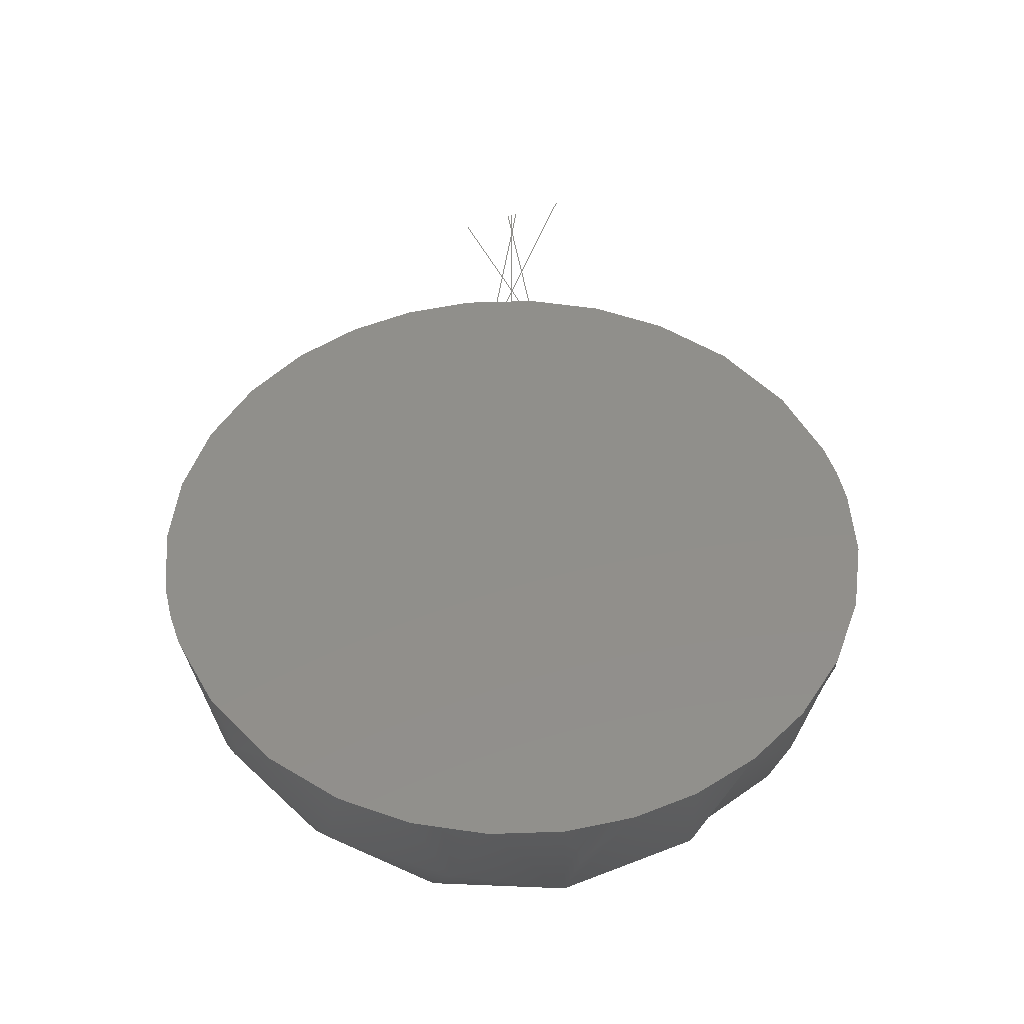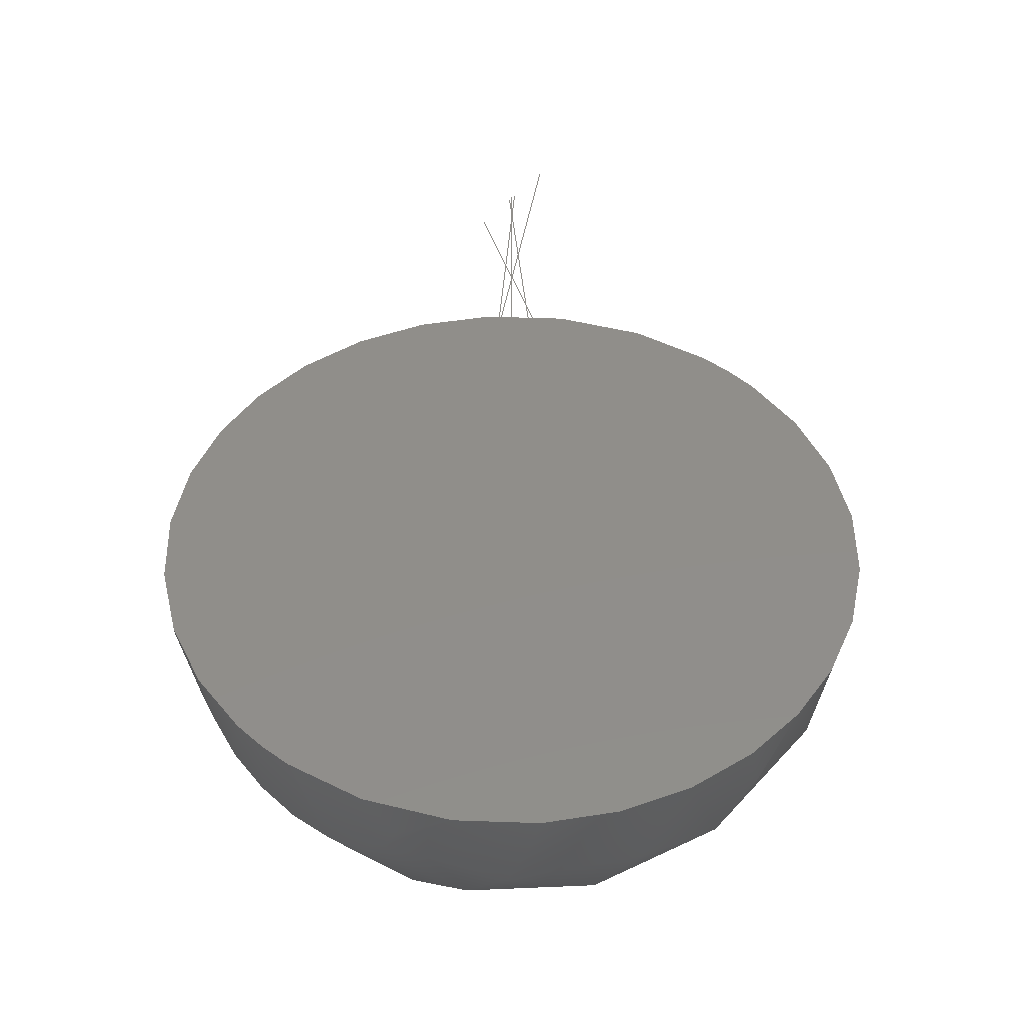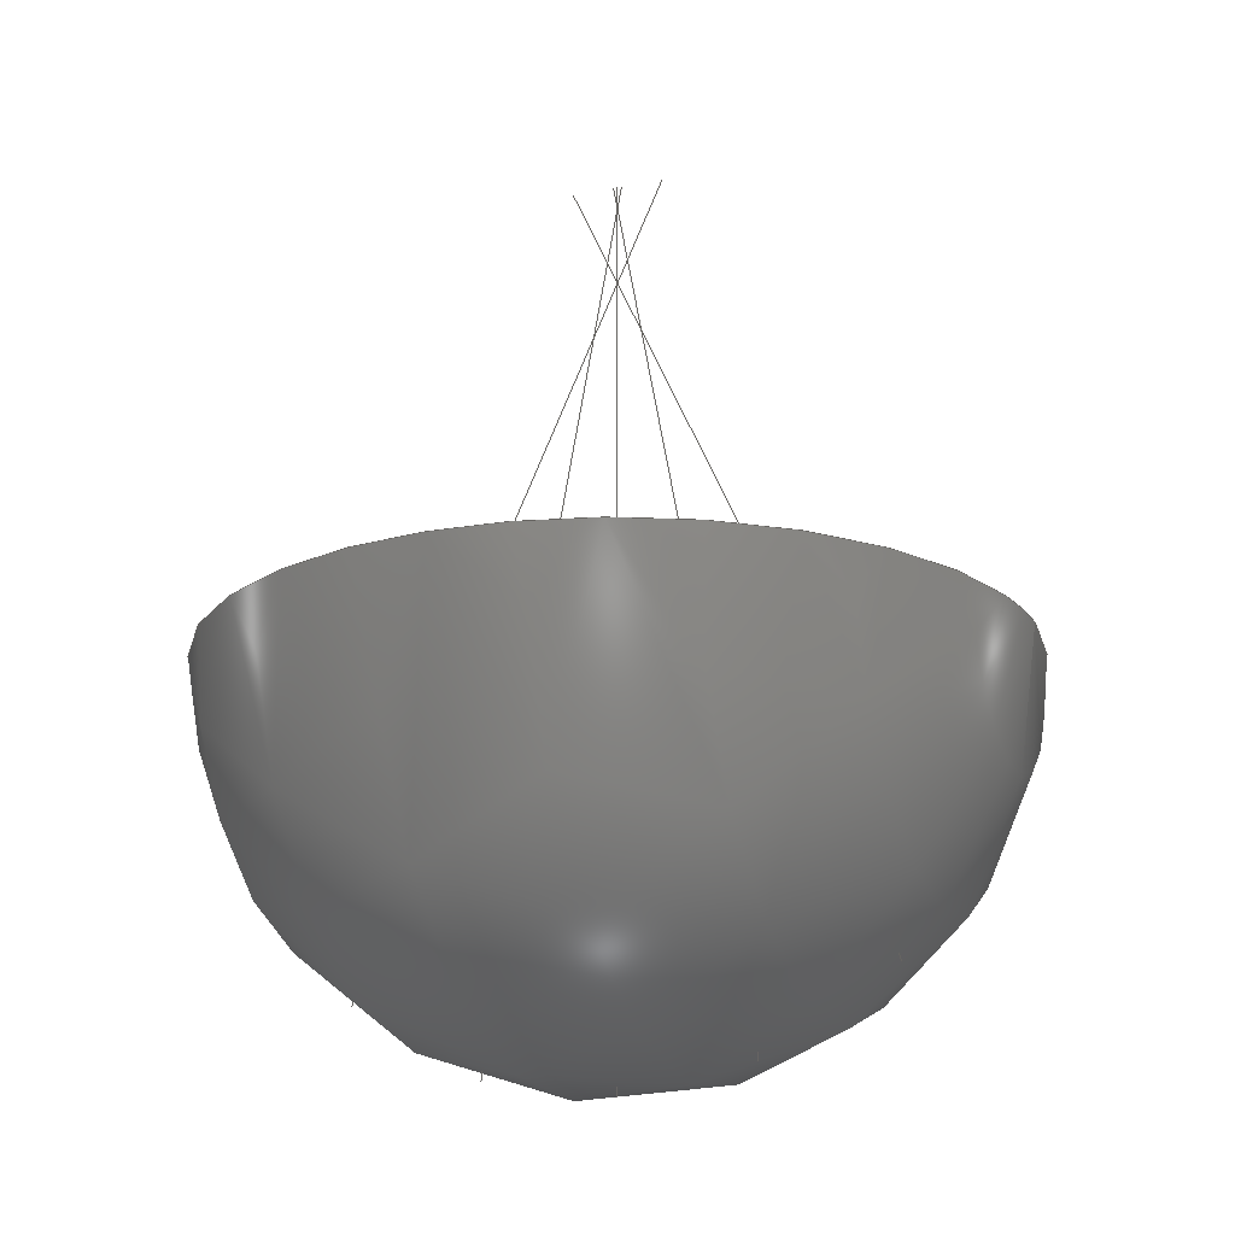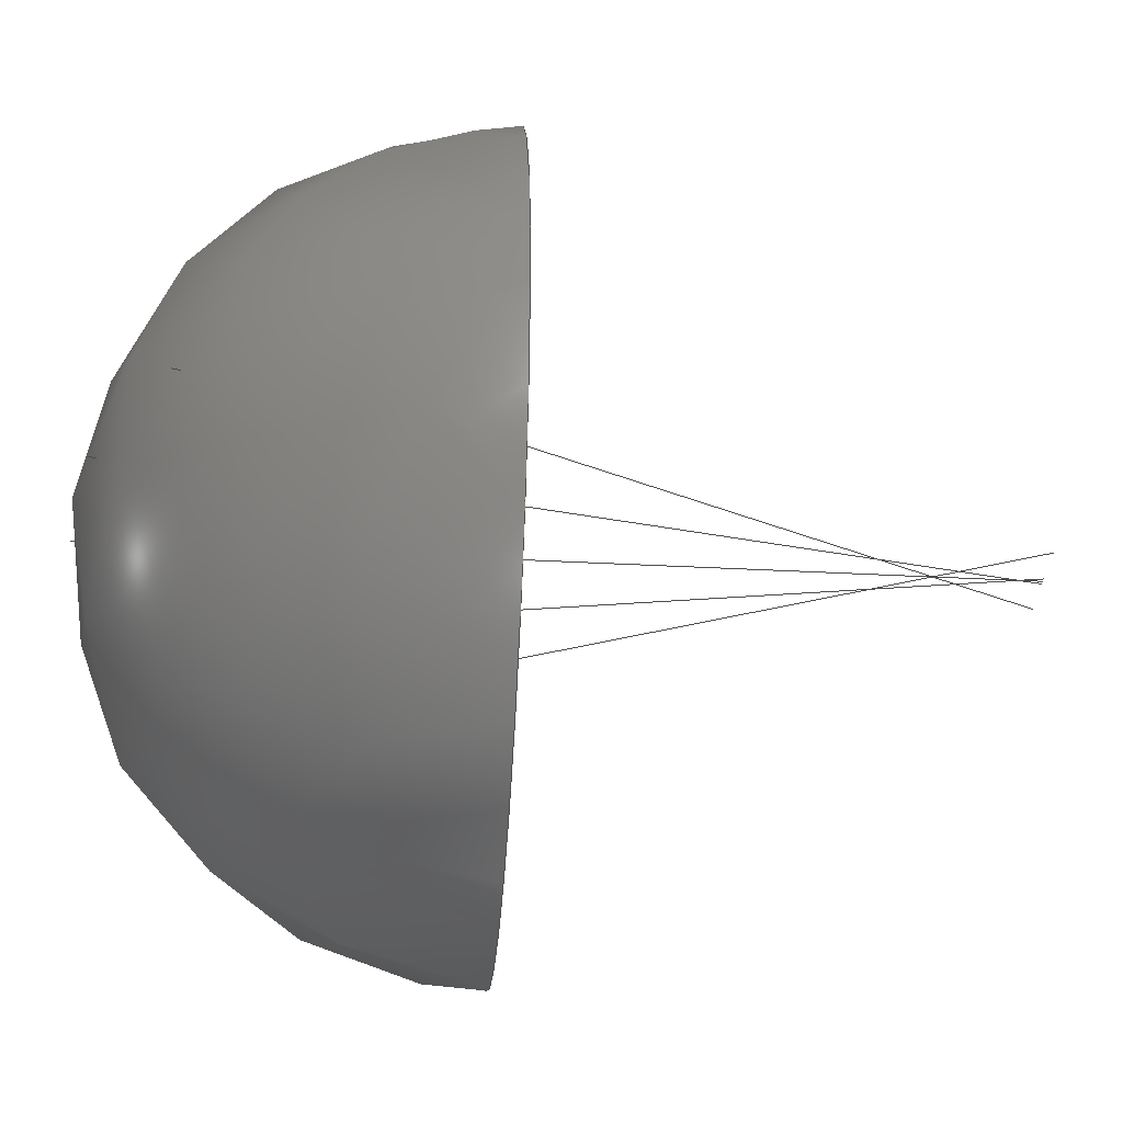
<metadata>
{"format":"step","ext":"stp","renderer":"f3d","projection":"perspective","resolution":1024,"background":"white","views":[{"elev":49.2,"azim":-21.3,"up":"+Z"},{"elev":45.8,"azim":-53.3,"up":"+Z"},{"elev":-19.5,"azim":-159.0,"up":"+Z"},{"elev":-34.4,"azim":-94.2,"up":"+Y"}]}
</metadata>
<code>
ISO-10303-21;
DATA;
#1 = CARTESIAN_POINT ('', (0.5, 0, 0.5));
#2 = VERTEX_POINT ('', #1);
#3 = CARTESIAN_POINT ('', (-0.5, 6.123e-17, 0.5));
#4 = VERTEX_POINT ('', #3);
#5 = CARTESIAN_POINT ('', (0.5, 0, 0.5));
#6 = CARTESIAN_POINT ('', (0.5, 0.5, 0.5));
#7 = CARTESIAN_POINT ('', (3.062e-17, 0.5, 0.5));
#8 = CARTESIAN_POINT ('', (-0.5, 0.5, 0.5));
#9 = CARTESIAN_POINT ('', (-0.5, 6.123e-17, 0.5));
#10 = (
   BOUNDED_CURVE ()
   B_SPLINE_CURVE (2, (#5, #6, #7, #8, #9), .UNSPECIFIED., .F., .U.)
   B_SPLINE_CURVE_WITH_KNOTS ((3, 2, 3), (0, 1.571, 3.142), .UNSPECIFIED.)
   CURVE ()
   GEOMETRIC_REPRESENTATION_ITEM ()
   RATIONAL_B_SPLINE_CURVE ((1, 0.7071, 1, 0.7071, 1))
   REPRESENTATION_ITEM ('')
);
#11 = EDGE_CURVE ('', #2, #4, #10, .T.);
#12 = ORIENTED_EDGE ('', *, *, #11, .T.);
#13 = CARTESIAN_POINT ('', (-0.5, 6.123e-17, 0.5));
#14 = CARTESIAN_POINT ('', (-0.5, -0.5, 0.5));
#15 = CARTESIAN_POINT ('', (-9.185e-17, -0.5, 0.5));
#16 = CARTESIAN_POINT ('', (0.5, -0.5, 0.5));
#17 = CARTESIAN_POINT ('', (0.5, 0, 0.5));
#18 = (
   BOUNDED_CURVE ()
   B_SPLINE_CURVE (2, (#13, #14, #15, #16, #17), .UNSPECIFIED., .F., .U.)
   B_SPLINE_CURVE_WITH_KNOTS ((3, 2, 3), (3.142, 4.712, 6.283), .UNSPECIFIED.)
   CURVE ()
   GEOMETRIC_REPRESENTATION_ITEM ()
   RATIONAL_B_SPLINE_CURVE ((1, 0.7071, 1, 0.7071, 1))
   REPRESENTATION_ITEM ('')
);
#19 = EDGE_CURVE ('', #4, #2, #18, .T.);
#20 = ORIENTED_EDGE ('', *, *, #19, .T.);
#21 = EDGE_LOOP ('', (#12, #20));
#22 = FACE_OUTER_BOUND ('', #21, .F.);
#23 = CARTESIAN_POINT ('', (5.551e-17, 8.327e-17, 0.5));
#24 = DIRECTION ('', (-1, 2.27e-16, -1.962e-16));
#25 = DIRECTION ('', (2.27e-16, 1, 2.27e-16));
#26 = AXIS2_PLACEMENT_3D ('', #23, #24, #25);
#27 = SPHERICAL_SURFACE ('', #26, 0.5);
#28 = ADVANCED_FACE ('', (#22), #27, .T.);
#29 = ORIENTED_EDGE ('', *, *, #11, .T.);
#30 = ORIENTED_EDGE ('', *, *, #19, .T.);
#31 = EDGE_LOOP ('', (#29, #30));
#32 = FACE_OUTER_BOUND ('', #31, .T.);
#33 = CARTESIAN_POINT ('', (0, 1.224, 0.5));
#34 = DIRECTION ('', (0, 0, 1));
#35 = DIRECTION ('', (-0.7071, -0.7071, 0));
#36 = AXIS2_PLACEMENT_3D ('', #33, #34, #35);
#37 = PLANE ('', #36);
#38 = ADVANCED_FACE ('', (#32), #37, .T.);
#39 = CLOSED_SHELL ('', (#28, #38));
#40 = MANIFOLD_SOLID_BREP ('', #39);
#41 = (
   LENGTH_UNIT ()
   NAMED_UNIT (*)
   SI_UNIT (.MILLI., .METRE.)
);
#42 = (
   NAMED_UNIT (*)
   SI_UNIT ($, .STERADIAN.)
   SOLID_ANGLE_UNIT ()
);
#43 = (
   NAMED_UNIT (*)
   SI_UNIT ($, .RADIAN.)
   PLANE_ANGLE_UNIT ()
);
#44 = UNCERTAINTY_MEASURE_WITH_UNIT (LENGTH_MEASURE(0.0001), #41, 'DISTANCE_ACCURACY_VALUE', '');
#45 = (
   GEOMETRIC_REPRESENTATION_CONTEXT (3)
   GLOBAL_UNCERTAINTY_ASSIGNED_CONTEXT ((#44))
   GLOBAL_UNIT_ASSIGNED_CONTEXT ((#41, #42, #43))
   REPRESENTATION_CONTEXT ('', '3D')
);
#46 = ADVANCED_BREP_SHAPE_REPRESENTATION ('', (#40), #45);
#47 = APPLICATION_CONTEXT ('configuration controlled 3D designs of mechanical parts and assemblies');
#48 = APPLICATION_PROTOCOL_DEFINITION ('International Standard', 'config_control_design', 1997, #47);
#49 = MECHANICAL_CONTEXT ('', #47, 'mechanical');
#50 = PRODUCT ('product-name', '', '', (#49));
#51 = PERSON_AND_ORGANIZATION_ROLE ('design_owner');
#52 = PERSON ('', '', $, $, $, $);
#53 = ORGANIZATION ($, '', '');
#54 = PERSON_AND_ORGANIZATION (#52, #53);
#55 = CC_DESIGN_PERSON_AND_ORGANIZATION_ASSIGNMENT (#54, #51, (#50));
#56 = PRODUCT_RELATED_PRODUCT_CATEGORY ('detail', $, (#50));
#57 = PRODUCT_DEFINITION_FORMATION_WITH_SPECIFIED_SOURCE ('', '', #50, .NOT_KNOWN.);
#58 = APPROVAL_STATUS ('approved');
#59 = APPROVAL (#58, '');
#60 = CALENDAR_DATE (2011, 18, 2);
#61 = COORDINATED_UNIVERSAL_TIME_OFFSET (0, $, .AHEAD.);
#62 = LOCAL_TIME (9, 41, 19, #61);
#63 = DATE_AND_TIME (#60, #62);
#64 = APPROVAL_DATE_TIME (#63, #59);
#65 = APPROVAL_ROLE ('');
#66 = PERSON ('', '', $, $, $, $);
#67 = ORGANIZATION ($, '', '');
#68 = PERSON_AND_ORGANIZATION (#66, #67);
#69 = APPROVAL_PERSON_ORGANIZATION (#68, #59, #65);
#70 = CC_DESIGN_APPROVAL (#59, (#57));
#71 = PERSON_AND_ORGANIZATION_ROLE ('creator');
#72 = PERSON ('', '', $, $, $, $);
#73 = ORGANIZATION ($, '', '');
#74 = PERSON_AND_ORGANIZATION (#72, #73);
#75 = CC_DESIGN_PERSON_AND_ORGANIZATION_ASSIGNMENT (#74, #71, (#57));
#76 = PERSON_AND_ORGANIZATION_ROLE ('part_supplier');
#77 = PERSON ('', '', $, $, $, $);
#78 = ORGANIZATION ($, '', '');
#79 = PERSON_AND_ORGANIZATION (#77, #78);
#80 = CC_DESIGN_PERSON_AND_ORGANIZATION_ASSIGNMENT (#79, #76, (#57));
#81 = SECURITY_CLASSIFICATION_LEVEL ('unclassified');
#82 = SECURITY_CLASSIFICATION ('', '', #81);
#83 = APPROVAL_STATUS ('approved');
#84 = APPROVAL (#83, '');
#85 = CALENDAR_DATE (2011, 18, 2);
#86 = COORDINATED_UNIVERSAL_TIME_OFFSET (0, $, .AHEAD.);
#87 = LOCAL_TIME (9, 41, 19, #86);
#88 = DATE_AND_TIME (#85, #87);
#89 = APPROVAL_DATE_TIME (#88, #84);
#90 = APPROVAL_ROLE ('');
#91 = PERSON ('', '', $, $, $, $);
#92 = ORGANIZATION ($, '', '');
#93 = PERSON_AND_ORGANIZATION (#91, #92);
#94 = APPROVAL_PERSON_ORGANIZATION (#93, #84, #90);
#95 = CC_DESIGN_APPROVAL (#84, (#82));
#96 = DATE_TIME_ROLE ('classification_date');
#97 = CALENDAR_DATE (2011, 18, 2);
#98 = COORDINATED_UNIVERSAL_TIME_OFFSET (0, $, .AHEAD.);
#99 = LOCAL_TIME (9, 41, 19, #98);
#100 = DATE_AND_TIME (#97, #99);
#101 = CC_DESIGN_DATE_AND_TIME_ASSIGNMENT (#100, #96, (#82));
#102 = PERSON_AND_ORGANIZATION_ROLE ('classification_officer');
#103 = PERSON ('', '', $, $, $, $);
#104 = ORGANIZATION ($, '', '');
#105 = PERSON_AND_ORGANIZATION (#103, #104);
#106 = CC_DESIGN_PERSON_AND_ORGANIZATION_ASSIGNMENT (#105, #102, (#82));
#107 = CC_DESIGN_SECURITY_CLASSIFICATION (#82, (#57));
#108 = DESIGN_CONTEXT ('', #47, 'design');
#109 = PRODUCT_DEFINITION ('', '', #57, #108);
#110 = APPROVAL_STATUS ('approved');
#111 = APPROVAL (#110, '');
#112 = CALENDAR_DATE (2011, 18, 2);
#113 = COORDINATED_UNIVERSAL_TIME_OFFSET (0, $, .AHEAD.);
#114 = LOCAL_TIME (9, 41, 19, #113);
#115 = DATE_AND_TIME (#112, #114);
#116 = APPROVAL_DATE_TIME (#115, #111);
#117 = APPROVAL_ROLE ('');
#118 = PERSON ('', '', $, $, $, $);
#119 = ORGANIZATION ($, '', '');
#120 = PERSON_AND_ORGANIZATION (#118, #119);
#121 = APPROVAL_PERSON_ORGANIZATION (#120, #111, #117);
#122 = CC_DESIGN_APPROVAL (#111, (#109));
#123 = DATE_TIME_ROLE ('creation_date');
#124 = CALENDAR_DATE (2011, 18, 2);
#125 = COORDINATED_UNIVERSAL_TIME_OFFSET (0, $, .AHEAD.);
#126 = LOCAL_TIME (9, 41, 19, #125);
#127 = DATE_AND_TIME (#124, #126);
#128 = CC_DESIGN_DATE_AND_TIME_ASSIGNMENT (#127, #123, (#109));
#129 = PERSON_AND_ORGANIZATION_ROLE ('creator');
#130 = PERSON ('', '', $, $, $, $);
#131 = ORGANIZATION ($, '', '');
#132 = PERSON_AND_ORGANIZATION (#130, #131);
#133 = CC_DESIGN_PERSON_AND_ORGANIZATION_ASSIGNMENT (#132, #129, (#109));
#134 = PRODUCT_DEFINITION_SHAPE ('', '', #109);
#135 = SHAPE_DEFINITION_REPRESENTATION (#134, #46);
#136 = CARTESIAN_POINT ('', (-0.3333, 0, 0.1273));
#137 = CARTESIAN_POINT ('', (-0.2283, 0, 0.5));
#138 = B_SPLINE_CURVE_WITH_KNOTS ('', 1, (#136, #137), .UNSPECIFIED., .F., .U., (2, 2), (0, 1), .UNSPECIFIED.);
#139 = CARTESIAN_POINT ('', (-0.2283, 0, 0.5));
#140 = CARTESIAN_POINT ('', (0.05958, 0, 1.138));
#141 = B_SPLINE_CURVE_WITH_KNOTS ('', 1, (#139, #140), .UNSPECIFIED., .F., .U., (2, 2), (0, 1), .UNSPECIFIED.);
#142 = CARTESIAN_POINT ('', (-0.1667, 0, 0.0286));
#143 = CARTESIAN_POINT ('', (-0.1107, 0, 0.5));
#144 = B_SPLINE_CURVE_WITH_KNOTS ('', 1, (#142, #143), .UNSPECIFIED., .F., .U., (2, 2), (0, 1), .UNSPECIFIED.);
#145 = CARTESIAN_POINT ('', (-0.1107, 0, 0.5));
#146 = CARTESIAN_POINT ('', (0.005376, 0, 1.138));
#147 = B_SPLINE_CURVE_WITH_KNOTS ('', 1, (#145, #146), .UNSPECIFIED., .F., .U., (2, 2), (0, 1), .UNSPECIFIED.);
#148 = CARTESIAN_POINT ('', (0, 0, 0));
#149 = CARTESIAN_POINT ('', (0, 0, 0.5));
#150 = B_SPLINE_CURVE_WITH_KNOTS ('', 1, (#148, #149), .UNSPECIFIED., .F., .U., (2, 2), (0, 1), .UNSPECIFIED.);
#151 = CARTESIAN_POINT ('', (0, 0, 0.5));
#152 = CARTESIAN_POINT ('', (0, 0, 1.138));
#153 = B_SPLINE_CURVE_WITH_KNOTS ('', 1, (#151, #152), .UNSPECIFIED., .F., .U., (2, 2), (0, 1), .UNSPECIFIED.);
#154 = CARTESIAN_POINT ('', (0.1667, 0, 0.0286));
#155 = CARTESIAN_POINT ('', (0.1107, 0, 0.5));
#156 = B_SPLINE_CURVE_WITH_KNOTS ('', 1, (#154, #155), .UNSPECIFIED., .F., .U., (2, 2), (0, 1), .UNSPECIFIED.);
#157 = CARTESIAN_POINT ('', (0.1107, 0, 0.5));
#158 = CARTESIAN_POINT ('', (-0.005376, 0, 1.138));
#159 = B_SPLINE_CURVE_WITH_KNOTS ('', 1, (#157, #158), .UNSPECIFIED., .F., .U., (2, 2), (0, 1), .UNSPECIFIED.);
#160 = CARTESIAN_POINT ('', (0.3333, 0, 0.1273));
#161 = CARTESIAN_POINT ('', (0.2283, 0, 0.5));
#162 = B_SPLINE_CURVE_WITH_KNOTS ('', 1, (#160, #161), .UNSPECIFIED., .F., .U., (2, 2), (0, 1), .UNSPECIFIED.);
#163 = CARTESIAN_POINT ('', (0.2283, 0, 0.5));
#164 = CARTESIAN_POINT ('', (-0.05958, 0, 1.138));
#165 = B_SPLINE_CURVE_WITH_KNOTS ('', 1, (#163, #164), .UNSPECIFIED., .F., .U., (2, 2), (0, 1), .UNSPECIFIED.);
#166 = GEOMETRIC_CURVE_SET ('', (#138, #141, #144, #147, #150, #153, #156, #159, #162, #165));
#167 = (
   LENGTH_UNIT ()
   NAMED_UNIT (*)
   SI_UNIT (.MILLI., .METRE.)
);
#168 = (
   NAMED_UNIT (*)
   SI_UNIT ($, .STERADIAN.)
   SOLID_ANGLE_UNIT ()
);
#169 = (
   NAMED_UNIT (*)
   SI_UNIT ($, .RADIAN.)
   PLANE_ANGLE_UNIT ()
);
#170 = UNCERTAINTY_MEASURE_WITH_UNIT (LENGTH_MEASURE(0.0001), #167, 'DISTANCE_ACCURACY_VALUE', '');
#171 = (
   GEOMETRIC_REPRESENTATION_CONTEXT (3)
   GLOBAL_UNCERTAINTY_ASSIGNED_CONTEXT ((#170))
   GLOBAL_UNIT_ASSIGNED_CONTEXT ((#167, #168, #169))
   REPRESENTATION_CONTEXT ('', '3D')
);
#172 = GEOMETRICALLY_BOUNDED_WIREFRAME_SHAPE_REPRESENTATION ('', (#166), #171);
#173 = APPLICATION_CONTEXT ('configuration controlled 3D designs of mechanical parts and assemblies');
#174 = APPLICATION_PROTOCOL_DEFINITION ('International Standard', 'config_control_design', 1997, #173);
#175 = MECHANICAL_CONTEXT ('', #173, 'mechanical');
#176 = PRODUCT ('product-name', '', '', (#175));
#177 = PERSON_AND_ORGANIZATION_ROLE ('design_owner');
#178 = PERSON ('', '', $, $, $, $);
#179 = ORGANIZATION ($, '', '');
#180 = PERSON_AND_ORGANIZATION (#178, #179);
#181 = CC_DESIGN_PERSON_AND_ORGANIZATION_ASSIGNMENT (#180, #177, (#176));
#182 = PRODUCT_RELATED_PRODUCT_CATEGORY ('detail', $, (#176));
#183 = PRODUCT_DEFINITION_FORMATION_WITH_SPECIFIED_SOURCE ('', '', #176, .NOT_KNOWN.);
#184 = APPROVAL_STATUS ('approved');
#185 = APPROVAL (#184, '');
#186 = CALENDAR_DATE (2011, 18, 2);
#187 = COORDINATED_UNIVERSAL_TIME_OFFSET (0, $, .AHEAD.);
#188 = LOCAL_TIME (9, 41, 19, #187);
#189 = DATE_AND_TIME (#186, #188);
#190 = APPROVAL_DATE_TIME (#189, #185);
#191 = APPROVAL_ROLE ('');
#192 = PERSON ('', '', $, $, $, $);
#193 = ORGANIZATION ($, '', '');
#194 = PERSON_AND_ORGANIZATION (#192, #193);
#195 = APPROVAL_PERSON_ORGANIZATION (#194, #185, #191);
#196 = CC_DESIGN_APPROVAL (#185, (#183));
#197 = PERSON_AND_ORGANIZATION_ROLE ('creator');
#198 = PERSON ('', '', $, $, $, $);
#199 = ORGANIZATION ($, '', '');
#200 = PERSON_AND_ORGANIZATION (#198, #199);
#201 = CC_DESIGN_PERSON_AND_ORGANIZATION_ASSIGNMENT (#200, #197, (#183));
#202 = PERSON_AND_ORGANIZATION_ROLE ('part_supplier');
#203 = PERSON ('', '', $, $, $, $);
#204 = ORGANIZATION ($, '', '');
#205 = PERSON_AND_ORGANIZATION (#203, #204);
#206 = CC_DESIGN_PERSON_AND_ORGANIZATION_ASSIGNMENT (#205, #202, (#183));
#207 = SECURITY_CLASSIFICATION_LEVEL ('unclassified');
#208 = SECURITY_CLASSIFICATION ('', '', #207);
#209 = APPROVAL_STATUS ('approved');
#210 = APPROVAL (#209, '');
#211 = CALENDAR_DATE (2011, 18, 2);
#212 = COORDINATED_UNIVERSAL_TIME_OFFSET (0, $, .AHEAD.);
#213 = LOCAL_TIME (9, 41, 19, #212);
#214 = DATE_AND_TIME (#211, #213);
#215 = APPROVAL_DATE_TIME (#214, #210);
#216 = APPROVAL_ROLE ('');
#217 = PERSON ('', '', $, $, $, $);
#218 = ORGANIZATION ($, '', '');
#219 = PERSON_AND_ORGANIZATION (#217, #218);
#220 = APPROVAL_PERSON_ORGANIZATION (#219, #210, #216);
#221 = CC_DESIGN_APPROVAL (#210, (#208));
#222 = DATE_TIME_ROLE ('classification_date');
#223 = CALENDAR_DATE (2011, 18, 2);
#224 = COORDINATED_UNIVERSAL_TIME_OFFSET (0, $, .AHEAD.);
#225 = LOCAL_TIME (9, 41, 19, #224);
#226 = DATE_AND_TIME (#223, #225);
#227 = CC_DESIGN_DATE_AND_TIME_ASSIGNMENT (#226, #222, (#208));
#228 = PERSON_AND_ORGANIZATION_ROLE ('classification_officer');
#229 = PERSON ('', '', $, $, $, $);
#230 = ORGANIZATION ($, '', '');
#231 = PERSON_AND_ORGANIZATION (#229, #230);
#232 = CC_DESIGN_PERSON_AND_ORGANIZATION_ASSIGNMENT (#231, #228, (#208));
#233 = CC_DESIGN_SECURITY_CLASSIFICATION (#208, (#183));
#234 = DESIGN_CONTEXT ('', #173, 'design');
#235 = PRODUCT_DEFINITION ('', '', #183, #234);
#236 = APPROVAL_STATUS ('approved');
#237 = APPROVAL (#236, '');
#238 = CALENDAR_DATE (2011, 18, 2);
#239 = COORDINATED_UNIVERSAL_TIME_OFFSET (0, $, .AHEAD.);
#240 = LOCAL_TIME (9, 41, 19, #239);
#241 = DATE_AND_TIME (#238, #240);
#242 = APPROVAL_DATE_TIME (#241, #237);
#243 = APPROVAL_ROLE ('');
#244 = PERSON ('', '', $, $, $, $);
#245 = ORGANIZATION ($, '', '');
#246 = PERSON_AND_ORGANIZATION (#244, #245);
#247 = APPROVAL_PERSON_ORGANIZATION (#246, #237, #243);
#248 = CC_DESIGN_APPROVAL (#237, (#235));
#249 = DATE_TIME_ROLE ('creation_date');
#250 = CALENDAR_DATE (2011, 18, 2);
#251 = COORDINATED_UNIVERSAL_TIME_OFFSET (0, $, .AHEAD.);
#252 = LOCAL_TIME (9, 41, 19, #251);
#253 = DATE_AND_TIME (#250, #252);
#254 = CC_DESIGN_DATE_AND_TIME_ASSIGNMENT (#253, #249, (#235));
#255 = PERSON_AND_ORGANIZATION_ROLE ('creator');
#256 = PERSON ('', '', $, $, $, $);
#257 = ORGANIZATION ($, '', '');
#258 = PERSON_AND_ORGANIZATION (#256, #257);
#259 = CC_DESIGN_PERSON_AND_ORGANIZATION_ASSIGNMENT (#258, #255, (#235));
#260 = PRODUCT_DEFINITION_SHAPE ('', '', #235);
#261 = SHAPE_DEFINITION_REPRESENTATION (#260, #172);
ENDSEC;
END-ISO-10303-21;

</code>
